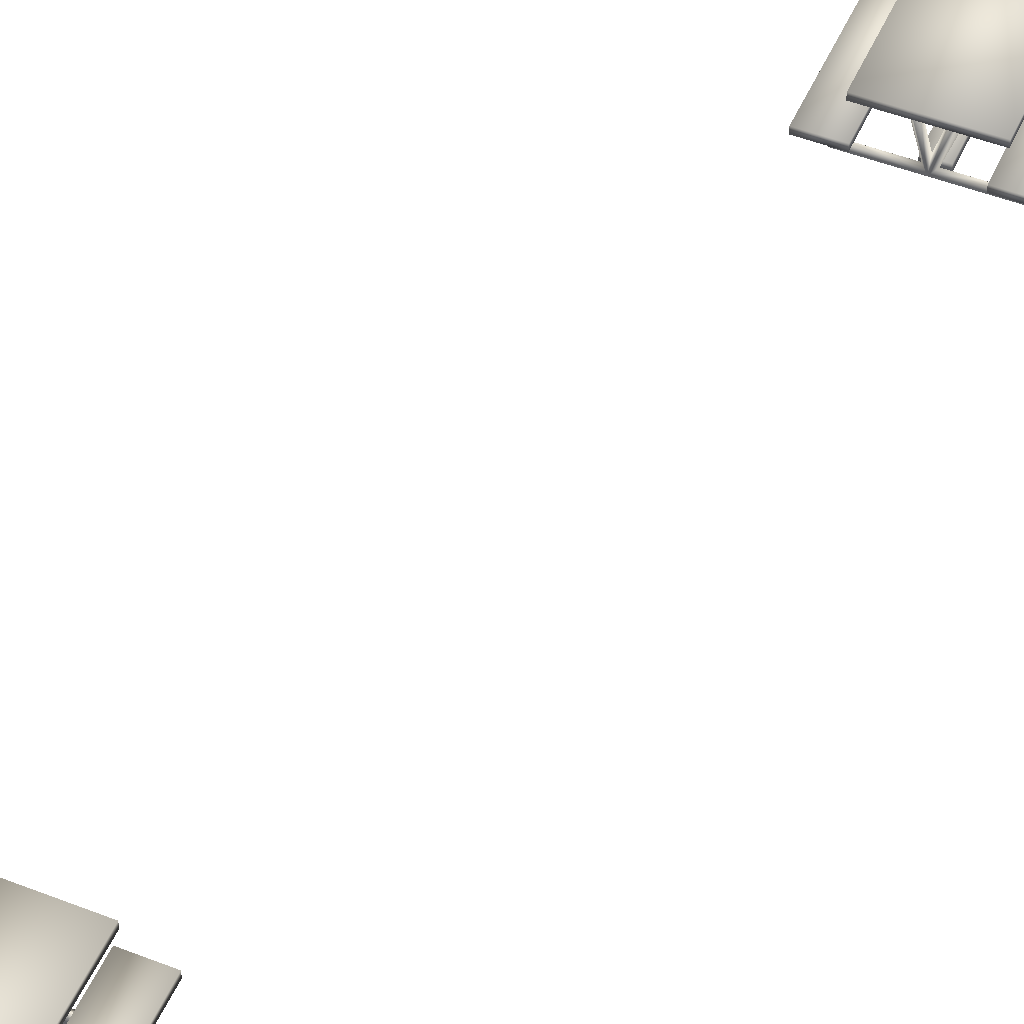
<metadata>
{"format":"obj","ext":"obj","renderer":"f3d","projection":"perspective","resolution":1024,"background":"white","views":[{"elev":49.5,"azim":-156.7,"up":"+Y"}]}
</metadata>
<code>
g C3_colourPaletteOutlineSuburbs_geo
v -13.75 0.7429 47.6
v -13.75 0.7429 45.39
v -13.75 0.8257 47.6
v -13.75 0.8257 45.39
v -14.95 0.8257 47.6
v -14.95 0.8257 45.39
v -14.95 0.7429 47.6
v -14.95 0.7429 45.39
v -14.22 0.01264 47.26
v -14.22 0.01264 45.71
v -14.22 0.1151 47.26
v -14.22 0.1151 45.71
v -14.47 0.1151 47.26
v -14.47 0.1151 45.71
v -14.47 0.01264 47.26
v -14.47 0.01264 45.71
v -15.04 0.04524 47.26
v -15.1 -0.01486 47.32
v -15.07 0.3329 47.26
v -15.13 0.3329 47.32
v -15.01 0.3329 47.32
v -15.07 0.3329 47.38
v -14.98 0.1053 47.32
v -15.04 0.04524 47.38
v -14.33 0.04524 47.26
v -14.33 -0.01486 47.32
v -14.33 0.04524 47.38
v -14.4 0.1053 47.32
v -14.53 0.7429 47.26
v -14.59 0.7429 47.32
v -14.47 0.7429 47.32
v -14.53 0.7429 47.38
v -14.33 0.2167 47.32
v -15.07 0.1273 47.38
v -15.01 0.1702 47.32
v -15.07 0.1273 47.26
v -15.13 0.08431 47.32
v -13.59 0.1273 47.26
v -13.53 0.08431 47.32
v -13.53 0.3329 47.32
v -13.59 0.3329 47.26
v -13.65 0.3329 47.32
v -13.59 0.3329 47.38
v -13.59 0.1273 47.38
v -13.65 0.1702 47.32
v -13.56 -0.01486 47.32
v -13.62 0.04524 47.26
v -13.68 0.1053 47.32
v -13.62 0.04524 47.38
v -14.26 0.1053 47.32
v -14.07 0.7429 47.32
v -14.13 0.7429 47.26
v -14.13 0.7429 47.38
v -14.19 0.7429 47.32
v -13.62 0.04524 45.71
v -13.56 -0.01486 45.65
v -13.59 0.3329 45.71
v -13.53 0.3329 45.65
v -13.65 0.3329 45.65
v -13.59 0.3329 45.59
v -13.68 0.1053 45.65
v -13.62 0.04524 45.59
v -14.33 0.04524 45.71
v -14.33 -0.01486 45.65
v -14.33 0.04524 45.59
v -14.26 0.1053 45.65
v -14.13 0.7429 45.71
v -14.07 0.7429 45.65
v -14.19 0.7429 45.65
v -14.13 0.7429 45.59
v -14.33 0.2167 45.65
v -13.59 0.1273 45.59
v -13.65 0.1702 45.65
v -13.59 0.1273 45.71
v -13.53 0.08431 45.65
v -15.07 0.1273 45.71
v -15.13 0.08431 45.65
v -15.13 0.3329 45.65
v -15.07 0.3329 45.71
v -15.01 0.3329 45.65
v -15.07 0.3329 45.59
v -15.07 0.1273 45.59
v -15.01 0.1702 45.65
v -15.1 -0.01486 45.65
v -15.04 0.04524 45.71
v -14.98 0.1053 45.65
v -15.04 0.04524 45.59
v -14.4 0.1053 45.65
v -14.59 0.7429 45.65
v -14.53 0.7429 45.71
v -14.53 0.7429 45.59
v -14.47 0.7429 45.65
v -13.37 0.3329 47.67
v -13.37 0.3329 45.31
v -13.37 0.4156 47.67
v -13.37 0.4156 45.31
v -13.82 0.4156 47.67
v -13.82 0.4156 45.31
v -13.82 0.3329 47.67
v -13.82 0.3329 45.31
v -14.84 0.3329 47.67
v -14.84 0.3329 45.31
v -14.84 0.4156 47.67
v -14.84 0.4156 45.31
v -15.29 0.4156 47.67
v -15.29 0.4156 45.31
v -15.29 0.3329 47.67
v -15.29 0.3329 45.31
v -11.06 0.7429 37.13
v -11.06 0.7429 34.92
v -11.06 0.8257 37.13
v -11.06 0.8257 34.92
v -12.26 0.8257 37.13
v -12.26 0.8257 34.92
v -12.26 0.7429 37.13
v -12.26 0.7429 34.92
v -11.53 0.01264 36.8
v -11.53 0.01264 35.25
v -11.53 0.1151 36.8
v -11.53 0.1151 35.25
v -11.78 0.1151 36.8
v -11.78 0.1151 35.25
v -11.78 0.01264 36.8
v -11.78 0.01264 35.25
v -12.35 0.04524 36.8
v -12.41 -0.01486 36.86
v -12.38 0.3329 36.8
v -12.44 0.3329 36.86
v -12.32 0.3329 36.86
v -12.38 0.3329 36.92
v -12.29 0.1053 36.86
v -12.35 0.04524 36.92
v -11.64 0.04524 36.8
v -11.64 -0.01486 36.86
v -11.64 0.04524 36.92
v -11.71 0.1053 36.86
v -11.84 0.7429 36.8
v -11.9 0.7429 36.86
v -11.78 0.7429 36.86
v -11.84 0.7429 36.92
v -11.64 0.2167 36.86
v -12.38 0.1273 36.92
v -12.32 0.1702 36.86
v -12.38 0.1273 36.8
v -12.44 0.08431 36.86
v -10.9 0.1273 36.8
v -10.84 0.08431 36.86
v -10.84 0.3329 36.86
v -10.9 0.3329 36.8
v -10.96 0.3329 36.86
v -10.9 0.3329 36.92
v -10.9 0.1273 36.92
v -10.96 0.1702 36.86
v -10.87 -0.01486 36.86
v -10.93 0.04524 36.8
v -10.99 0.1053 36.86
v -10.93 0.04524 36.92
v -11.57 0.1053 36.86
v -11.38 0.7429 36.86
v -11.44 0.7429 36.8
v -11.44 0.7429 36.92
v -11.5 0.7429 36.86
v -10.93 0.04524 35.25
v -10.87 -0.01486 35.19
v -10.9 0.3329 35.25
v -10.84 0.3329 35.19
v -10.96 0.3329 35.19
v -10.9 0.3329 35.13
v -10.99 0.1053 35.19
v -10.93 0.04524 35.13
v -11.64 0.04524 35.25
v -11.64 -0.01486 35.19
v -11.64 0.04524 35.13
v -11.57 0.1053 35.19
v -11.44 0.7429 35.25
v -11.38 0.7429 35.19
v -11.5 0.7429 35.19
v -11.44 0.7429 35.13
v -11.64 0.2167 35.19
v -10.9 0.1273 35.13
v -10.96 0.1702 35.19
v -10.9 0.1273 35.25
v -10.84 0.08431 35.19
v -12.38 0.1273 35.25
v -12.44 0.08431 35.19
v -12.44 0.3329 35.19
v -12.38 0.3329 35.25
v -12.32 0.3329 35.19
v -12.38 0.3329 35.13
v -12.38 0.1273 35.13
v -12.32 0.1702 35.19
v -12.41 -0.01486 35.19
v -12.35 0.04524 35.25
v -12.29 0.1053 35.19
v -12.35 0.04524 35.13
v -11.71 0.1053 35.19
v -11.9 0.7429 35.19
v -11.84 0.7429 35.25
v -11.84 0.7429 35.13
v -11.78 0.7429 35.19
v -10.68 0.3329 37.21
v -10.68 0.3329 34.85
v -10.68 0.4156 37.21
v -10.68 0.4156 34.85
v -11.13 0.4156 37.21
v -11.13 0.4156 34.85
v -11.13 0.3329 37.21
v -11.13 0.3329 34.85
v -12.15 0.3329 37.21
v -12.15 0.3329 34.85
v -12.15 0.4156 37.21
v -12.15 0.4156 34.85
v -12.6 0.4156 37.21
v -12.6 0.4156 34.85
v -12.6 0.3329 37.21
v -12.6 0.3329 34.85
v -13.75 0.8257 47.6
v -13.75 0.8257 45.39
v -14.95 0.8257 47.6
v -14.95 0.8257 45.39
v -14.95 0.7429 47.6
v -13.75 0.7429 45.39
v -14.95 0.7429 45.39
v -13.75 0.7429 47.6
v -13.75 0.7429 45.39
v -14.95 0.8257 45.39
v -14.95 0.7429 45.39
v -13.75 0.8257 45.39
v -14.95 0.7429 47.6
v -13.75 0.8257 47.6
v -13.75 0.7429 47.6
v -14.95 0.8257 47.6
v -14.22 0.1151 47.26
v -14.22 0.1151 45.71
v -14.47 0.1151 47.26
v -14.47 0.1151 45.71
v -14.47 0.01264 47.26
v -14.22 0.01264 45.71
v -14.47 0.01264 45.71
v -14.22 0.01264 47.26
v -14.22 0.01264 45.71
v -14.47 0.1151 45.71
v -14.47 0.01264 45.71
v -14.22 0.1151 45.71
v -14.47 0.01264 47.26
v -14.22 0.1151 47.26
v -14.22 0.01264 47.26
v -14.47 0.1151 47.26
v -14.53 0.7429 47.38
v -14.13 0.7429 47.38
v -14.13 0.7429 45.59
v -14.53 0.7429 45.59
v -13.37 0.4156 47.67
v -13.37 0.4156 45.31
v -13.82 0.3329 47.67
v -13.37 0.3329 45.31
v -13.82 0.3329 45.31
v -13.37 0.3329 47.67
v -13.37 0.3329 45.31
v -13.82 0.4156 45.31
v -13.82 0.3329 45.31
v -13.37 0.4156 45.31
v -13.82 0.3329 47.67
v -13.37 0.4156 47.67
v -13.37 0.3329 47.67
v -13.82 0.4156 47.67
v -14.84 0.4156 47.67
v -14.84 0.4156 45.31
v -15.29 0.3329 47.67
v -14.84 0.3329 45.31
v -15.29 0.3329 45.31
v -14.84 0.3329 47.67
v -14.84 0.3329 45.31
v -15.29 0.4156 45.31
v -15.29 0.3329 45.31
v -14.84 0.4156 45.31
v -15.29 0.3329 47.67
v -14.84 0.4156 47.67
v -14.84 0.3329 47.67
v -15.29 0.4156 47.67
v -11.06 0.8257 37.13
v -11.06 0.8257 34.92
v -12.26 0.8257 37.13
v -12.26 0.8257 34.92
v -12.26 0.7429 37.13
v -11.06 0.7429 34.92
v -12.26 0.7429 34.92
v -11.06 0.7429 37.13
v -11.06 0.7429 34.92
v -12.26 0.8257 34.92
v -12.26 0.7429 34.92
v -11.06 0.8257 34.92
v -12.26 0.7429 37.13
v -11.06 0.8257 37.13
v -11.06 0.7429 37.13
v -12.26 0.8257 37.13
v -11.53 0.1151 36.8
v -11.53 0.1151 35.25
v -11.78 0.1151 36.8
v -11.78 0.1151 35.25
v -11.78 0.01264 36.8
v -11.53 0.01264 35.25
v -11.78 0.01264 35.25
v -11.53 0.01264 36.8
v -11.53 0.01264 35.25
v -11.78 0.1151 35.25
v -11.78 0.01264 35.25
v -11.53 0.1151 35.25
v -11.78 0.01264 36.8
v -11.53 0.1151 36.8
v -11.53 0.01264 36.8
v -11.78 0.1151 36.8
v -11.84 0.7429 36.92
v -11.44 0.7429 36.92
v -11.44 0.7429 35.13
v -11.84 0.7429 35.13
v -10.68 0.4156 37.21
v -10.68 0.4156 34.85
v -11.13 0.3329 37.21
v -10.68 0.3329 34.85
v -11.13 0.3329 34.85
v -10.68 0.3329 37.21
v -10.68 0.3329 34.85
v -11.13 0.4156 34.85
v -11.13 0.3329 34.85
v -10.68 0.4156 34.85
v -11.13 0.3329 37.21
v -10.68 0.4156 37.21
v -10.68 0.3329 37.21
v -11.13 0.4156 37.21
v -12.15 0.4156 37.21
v -12.15 0.4156 34.85
v -12.6 0.3329 37.21
v -12.15 0.3329 34.85
v -12.6 0.3329 34.85
v -12.15 0.3329 37.21
v -12.15 0.3329 34.85
v -12.6 0.4156 34.85
v -12.6 0.3329 34.85
v -12.15 0.4156 34.85
v -12.6 0.3329 37.21
v -12.15 0.4156 37.21
v -12.15 0.3329 37.21
v -12.6 0.4156 37.21
g C3_colourPaletteOutlineSuburbs_geo_0
f 4 1 2
f 3 1 4
f 6 217 218
f 5 217 6
f 8 219 220
f 7 219 8
f 222 221 223
f 224 221 222
f 226 225 227
f 228 225 226
f 230 229 231
f 232 229 230
f 12 9 10
f 11 9 12
f 14 233 234
f 13 233 14
f 16 235 236
f 15 235 16
f 238 237 239
f 240 237 238
f 242 241 243
f 244 241 242
f 246 245 247
f 248 245 246
f 96 93 94
f 95 93 96
f 97 100 99
f 98 100 97
f 253 98 97
f 254 98 253
f 256 255 257
f 258 255 256
f 260 259 261
f 262 259 260
f 264 263 265
f 266 263 264
f 104 101 102
f 103 101 104
f 105 108 107
f 106 108 105
f 267 106 105
f 268 106 267
f 270 269 271
f 272 269 270
f 274 273 275
f 276 273 274
f 278 277 279
f 280 277 278
f 112 109 110
f 111 109 112
f 114 281 282
f 113 281 114
f 116 283 284
f 115 283 116
f 286 285 287
f 288 285 286
f 290 289 291
f 292 289 290
f 294 293 295
f 296 293 294
f 120 117 118
f 119 117 120
f 122 297 298
f 121 297 122
f 124 299 300
f 123 299 124
f 302 301 303
f 304 301 302
f 306 305 307
f 308 305 306
f 310 309 311
f 312 309 310
f 204 201 202
f 203 201 204
f 205 208 207
f 206 208 205
f 317 206 205
f 318 206 317
f 320 319 321
f 322 319 320
f 324 323 325
f 326 323 324
f 328 327 329
f 330 327 328
f 212 209 210
f 211 209 212
f 213 216 215
f 214 216 213
f 331 214 213
f 332 214 331
f 334 333 335
f 336 333 334
f 338 337 339
f 340 337 338
f 342 341 343
f 344 341 342
f 39 40 43
f 44 39 43
f 46 39 44
f 49 46 44
f 26 46 49
f 27 26 49
f 24 26 27
f 23 24 27
f 35 24 23
f 36 35 23
f 19 35 36
f 20 19 36
f 28 249 30
f 25 28 30
f 17 28 25
f 18 17 25
f 37 17 18
f 34 37 18
f 22 37 34
f 21 22 34
f 27 31 249
f 28 27 249
f 23 27 28
f 17 23 28
f 36 23 17
f 37 36 17
f 20 36 37
f 22 20 37
f 38 41 40
f 39 38 40
f 47 38 39
f 46 47 39
f 25 47 46
f 26 25 46
f 18 25 26
f 24 18 26
f 34 18 24
f 35 34 24
f 21 34 35
f 19 21 35
f 27 250 54
f 33 27 54
f 31 27 33
f 29 31 33
f 32 31 29
f 30 32 29
f 50 51 250
f 27 50 250
f 48 50 27
f 49 48 27
f 45 48 49
f 44 45 49
f 42 45 44
f 43 42 44
f 52 54 53
f 51 52 53
f 25 52 51
f 50 25 51
f 47 25 50
f 48 47 50
f 38 47 48
f 45 38 48
f 41 38 45
f 42 41 45
f 77 78 81
f 82 77 81
f 84 77 82
f 87 84 82
f 64 84 87
f 65 64 87
f 62 64 65
f 61 62 65
f 73 62 61
f 74 73 61
f 57 73 74
f 58 57 74
f 66 251 68
f 63 66 68
f 55 66 63
f 56 55 63
f 75 55 56
f 72 75 56
f 60 75 72
f 59 60 72
f 65 69 251
f 66 65 251
f 61 65 66
f 55 61 66
f 74 61 55
f 75 74 55
f 58 74 75
f 60 58 75
f 76 79 78
f 77 76 78
f 85 76 77
f 84 85 77
f 63 85 84
f 64 63 84
f 56 63 64
f 62 56 64
f 72 56 62
f 73 72 62
f 59 72 73
f 57 59 73
f 65 252 92
f 71 65 92
f 69 65 71
f 67 69 71
f 70 69 67
f 68 70 67
f 88 89 252
f 65 88 252
f 86 88 65
f 87 86 65
f 83 86 87
f 82 83 87
f 80 83 82
f 81 80 82
f 90 92 91
f 89 90 91
f 63 90 89
f 88 63 89
f 85 63 88
f 86 85 88
f 76 85 86
f 83 76 86
f 79 76 83
f 80 79 83
f 147 148 151
f 152 147 151
f 154 147 152
f 157 154 152
f 134 154 157
f 135 134 157
f 132 134 135
f 131 132 135
f 143 132 131
f 144 143 131
f 127 143 144
f 128 127 144
f 136 313 138
f 133 136 138
f 125 136 133
f 126 125 133
f 145 125 126
f 142 145 126
f 130 145 142
f 129 130 142
f 135 139 313
f 136 135 313
f 131 135 136
f 125 131 136
f 144 131 125
f 145 144 125
f 128 144 145
f 130 128 145
f 146 149 148
f 147 146 148
f 155 146 147
f 154 155 147
f 133 155 154
f 134 133 154
f 126 133 134
f 132 126 134
f 142 126 132
f 143 142 132
f 129 142 143
f 127 129 143
f 135 314 162
f 141 135 162
f 139 135 141
f 137 139 141
f 140 139 137
f 138 140 137
f 158 159 314
f 135 158 314
f 156 158 135
f 157 156 135
f 153 156 157
f 152 153 157
f 150 153 152
f 151 150 152
f 160 162 161
f 159 160 161
f 133 160 159
f 158 133 159
f 155 133 158
f 156 155 158
f 146 155 156
f 153 146 156
f 149 146 153
f 150 149 153
f 185 186 189
f 190 185 189
f 192 185 190
f 195 192 190
f 172 192 195
f 173 172 195
f 170 172 173
f 169 170 173
f 181 170 169
f 182 181 169
f 165 181 182
f 166 165 182
f 174 315 176
f 171 174 176
f 163 174 171
f 164 163 171
f 183 163 164
f 180 183 164
f 168 183 180
f 167 168 180
f 173 177 315
f 174 173 315
f 169 173 174
f 163 169 174
f 182 169 163
f 183 182 163
f 166 182 183
f 168 166 183
f 184 187 186
f 185 184 186
f 193 184 185
f 192 193 185
f 171 193 192
f 172 171 192
f 164 171 172
f 170 164 172
f 180 164 170
f 181 180 170
f 167 180 181
f 165 167 181
f 173 316 200
f 179 173 200
f 177 173 179
f 175 177 179
f 178 177 175
f 176 178 175
f 196 197 316
f 173 196 316
f 194 196 173
f 195 194 173
f 191 194 195
f 190 191 195
f 188 191 190
f 189 188 190
f 198 200 199
f 197 198 199
f 171 198 197
f 196 171 197
f 193 171 196
f 194 193 196
f 184 193 194
f 191 184 194
f 187 184 191
f 188 187 191
f 33 54 52
f 25 33 52
f 29 33 25
f 30 29 25
f 71 92 90
f 63 71 90
f 67 71 63
f 68 67 63
f 141 162 160
f 133 141 160
f 137 141 133
f 138 137 133
f 179 200 198
f 171 179 198
f 175 179 171
f 176 175 171

</code>
